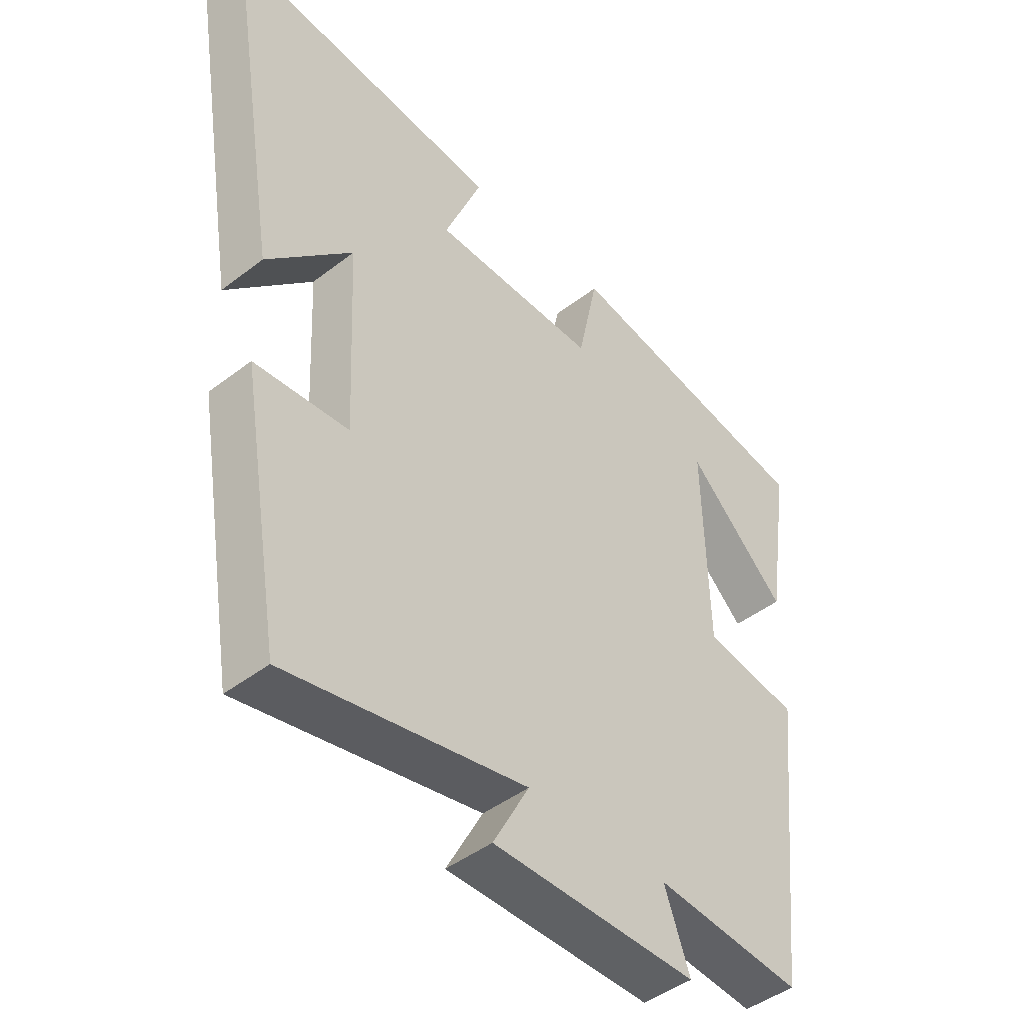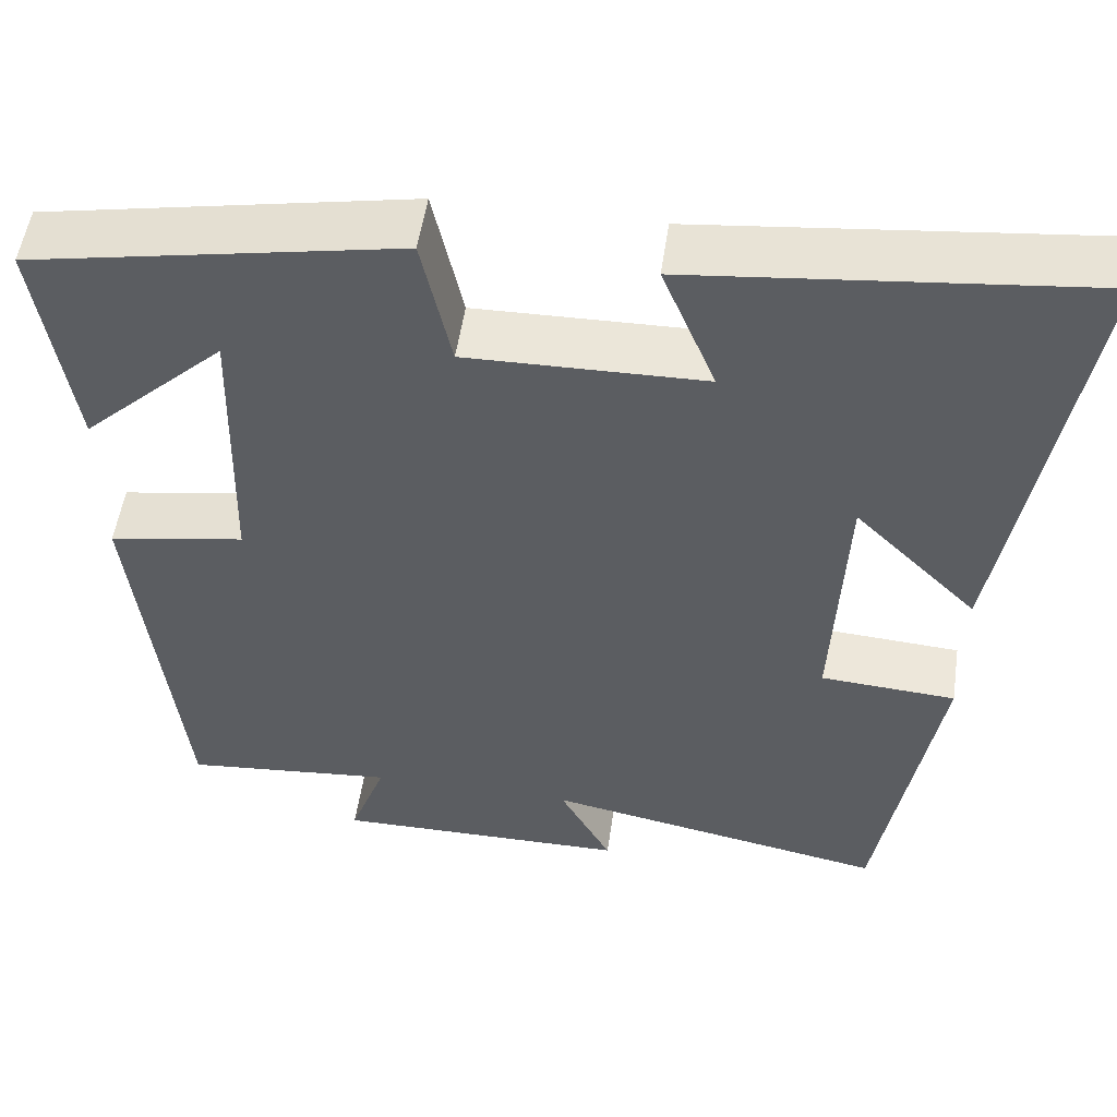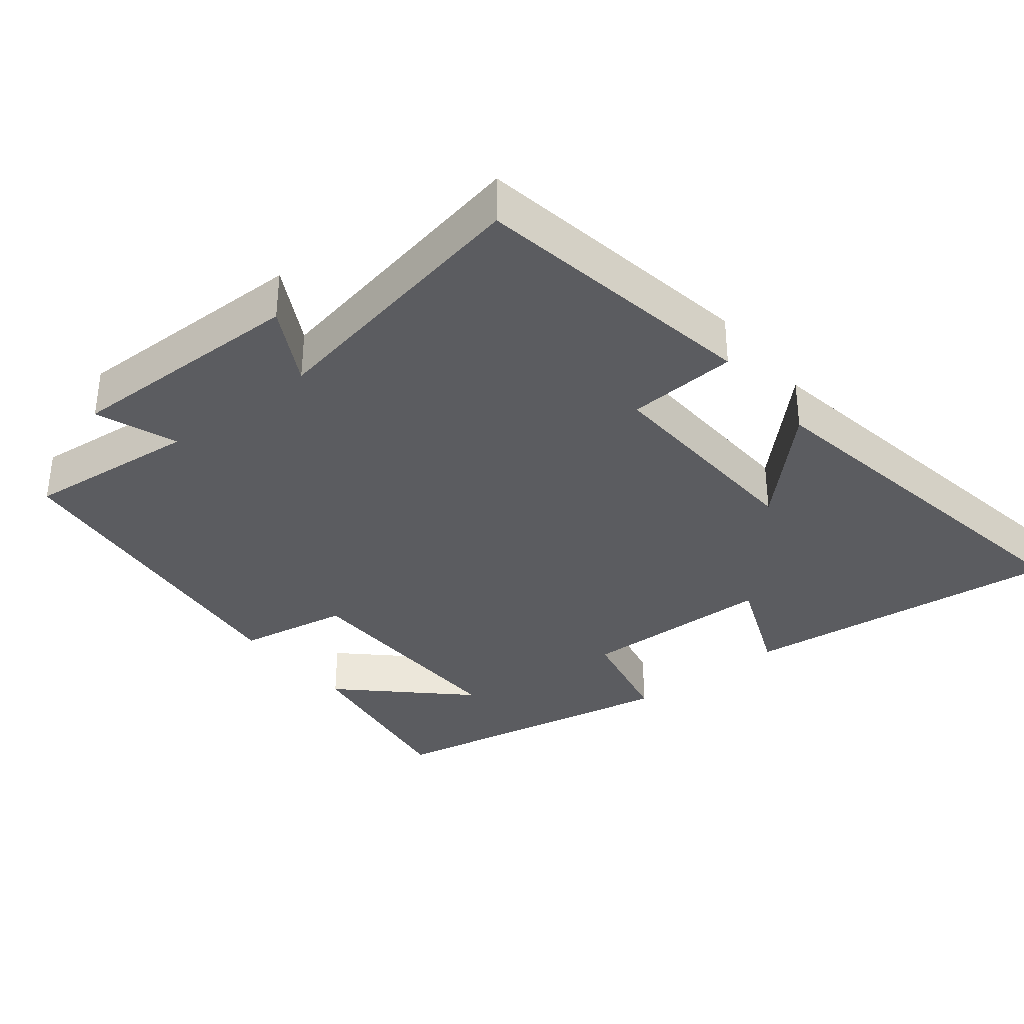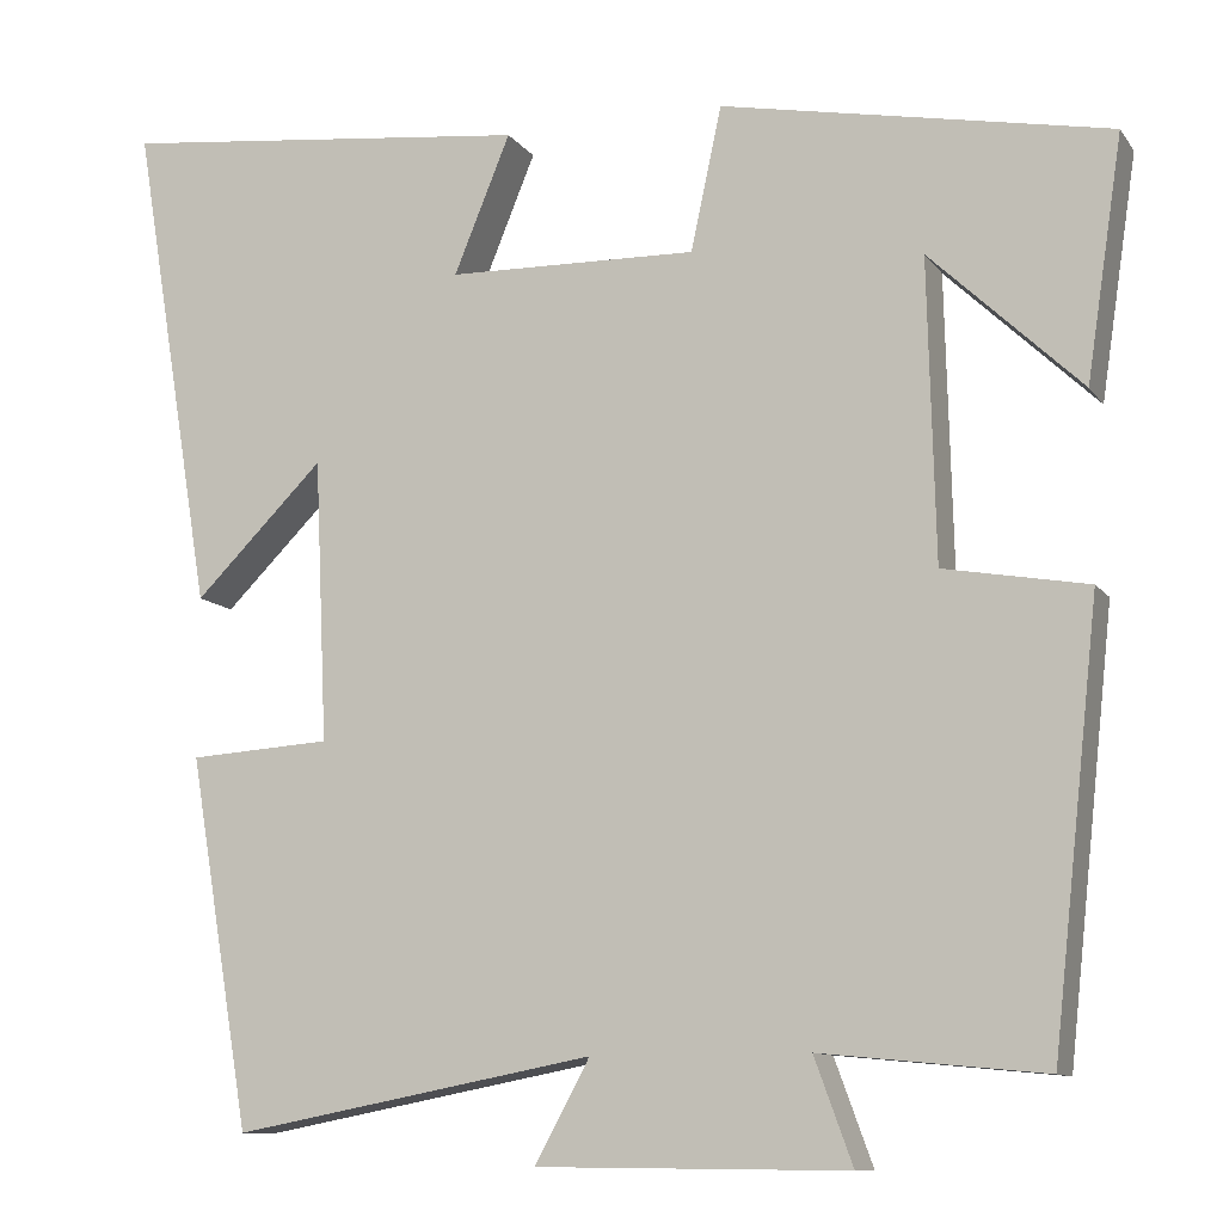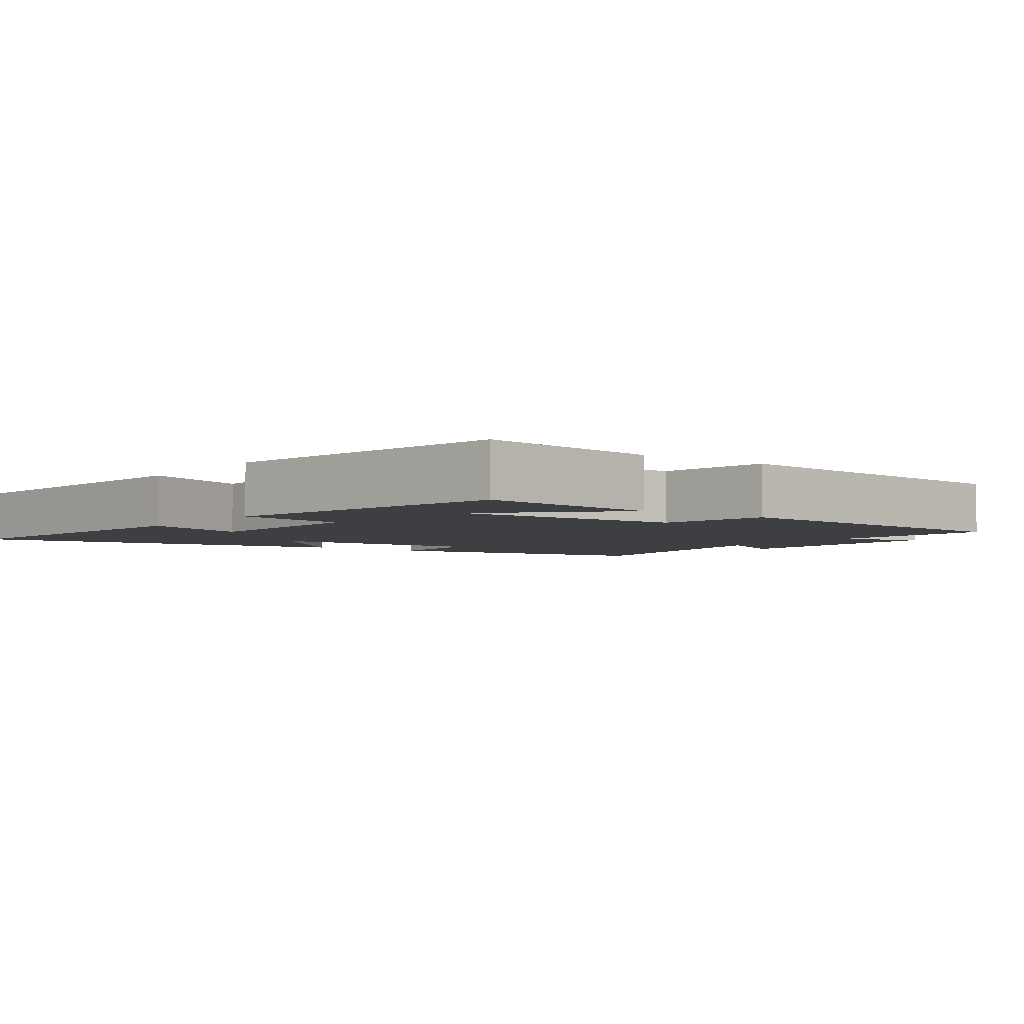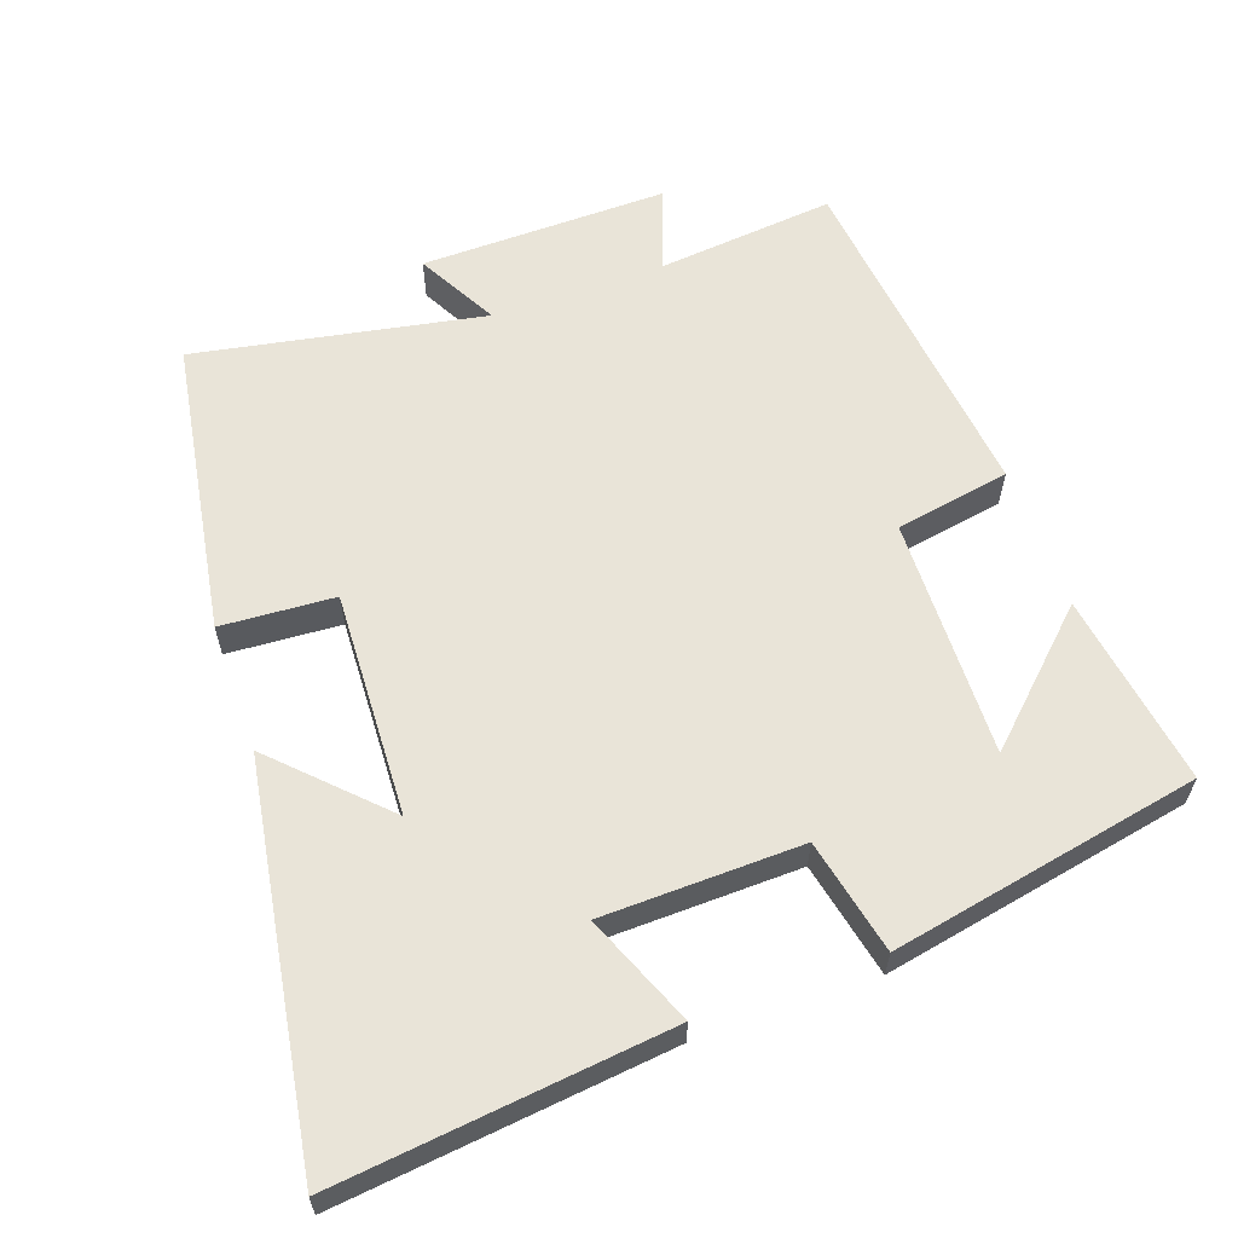
<metadata>
{"format":"obj","ext":"obj","renderer":"f3d","projection":"perspective","resolution":1024,"background":"white","views":[{"elev":-44.8,"azim":-48.1,"up":"+Z"},{"elev":52.8,"azim":-171.7,"up":"+Z"},{"elev":-34.6,"azim":-141.5,"up":"+Y"},{"elev":-10.8,"azim":21.3,"up":"+Z"},{"elev":-3.9,"azim":53.4,"up":"+Y"},{"elev":60.7,"azim":-19.6,"up":"+Y"}]}
</metadata>
<code>
v 0.54 0.07 0.418
v 0.5 0.07 0.152
v 0.334 0.07 0.31
v 0.342 0.07 -0.02
v 0.5 0.07 -0.048
v 0.448 0.07 -0.524
v 0.203 0.07 -0.5
v 0.245 0.07 -0.615
v -0.095 0.07 -0.611
v -0.035 0.07 -0.5
v -0.432 0.07 -0.575
v -0.5 0.07 -0.169
v -0.344 0.07 -0.159
v -0.358 0.07 0.151
v -0.5 0.07 0.009
v -0.589 0.07 0.55
v -0.132 0.07 0.5
v -0.194 0.07 0.348
v 0.08 0.07 0.342
v 0.114 0.07 0.5
v 0.54 0 0.418
v 0.5 0 0.152
v 0.334 0 0.31
v 0.342 0 -0.02
v 0.5 0 -0.048
v 0.448 0 -0.524
v 0.203 0 -0.5
v 0.245 0 -0.615
v -0.095 0 -0.611
v -0.035 0 -0.5
v -0.432 0 -0.575
v -0.5 0 -0.169
v -0.344 0 -0.159
v -0.358 0 0.151
v -0.5 0 0.009
v -0.589 0 0.55
v -0.132 0 0.5
v -0.194 0 0.348
v 0.08 0 0.342
v 0.114 0 0.5
f 19 20 1
f 16 17 18
f 15 16 18
f 14 15 18
f 13 14 18 19
f 10 11 12 13
f 10 13 19
f 7 8 9 10
f 7 10 19
f 4 5 6 7
f 3 4 7 19
f 1 2 3
f 1 3 19
f 21 40 39
f 38 37 36
f 38 36 35
f 38 35 34
f 39 38 34 33
f 33 32 31 30
f 39 33 30
f 30 29 28 27
f 39 30 27
f 27 26 25 24
f 39 27 24 23
f 23 22 21
f 39 23 21
f 1 21 22 2
f 2 22 23 3
f 3 23 24 4
f 4 24 25 5
f 5 25 26 6
f 6 26 27 7
f 7 27 28 8
f 8 28 29 9
f 9 29 30 10
f 10 30 31 11
f 11 31 32 12
f 12 32 33 13
f 13 33 34 14
f 14 34 35 15
f 15 35 36 16
f 16 36 37 17
f 17 37 38 18
f 18 38 39 19
f 19 39 40 20
f 20 40 21 1

</code>
